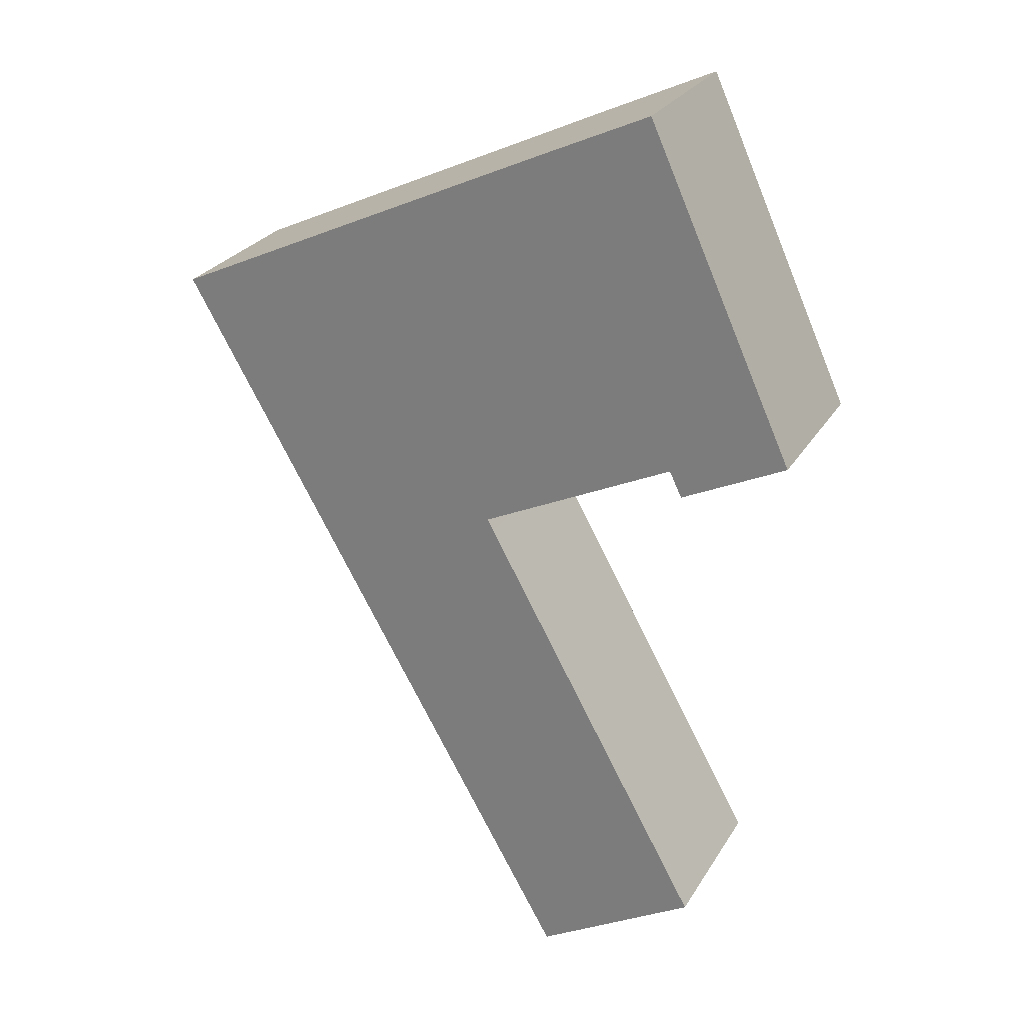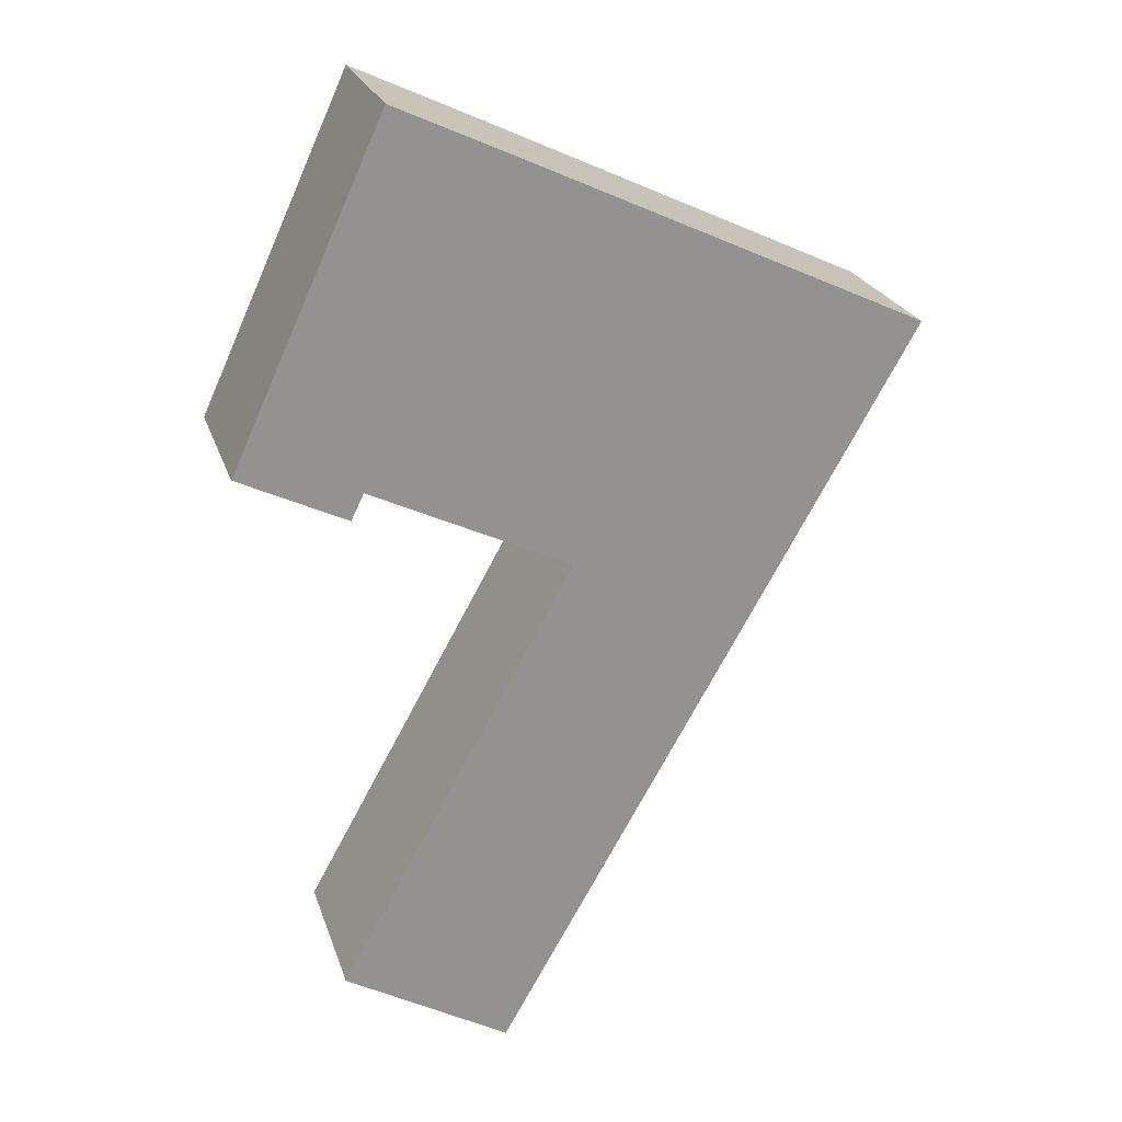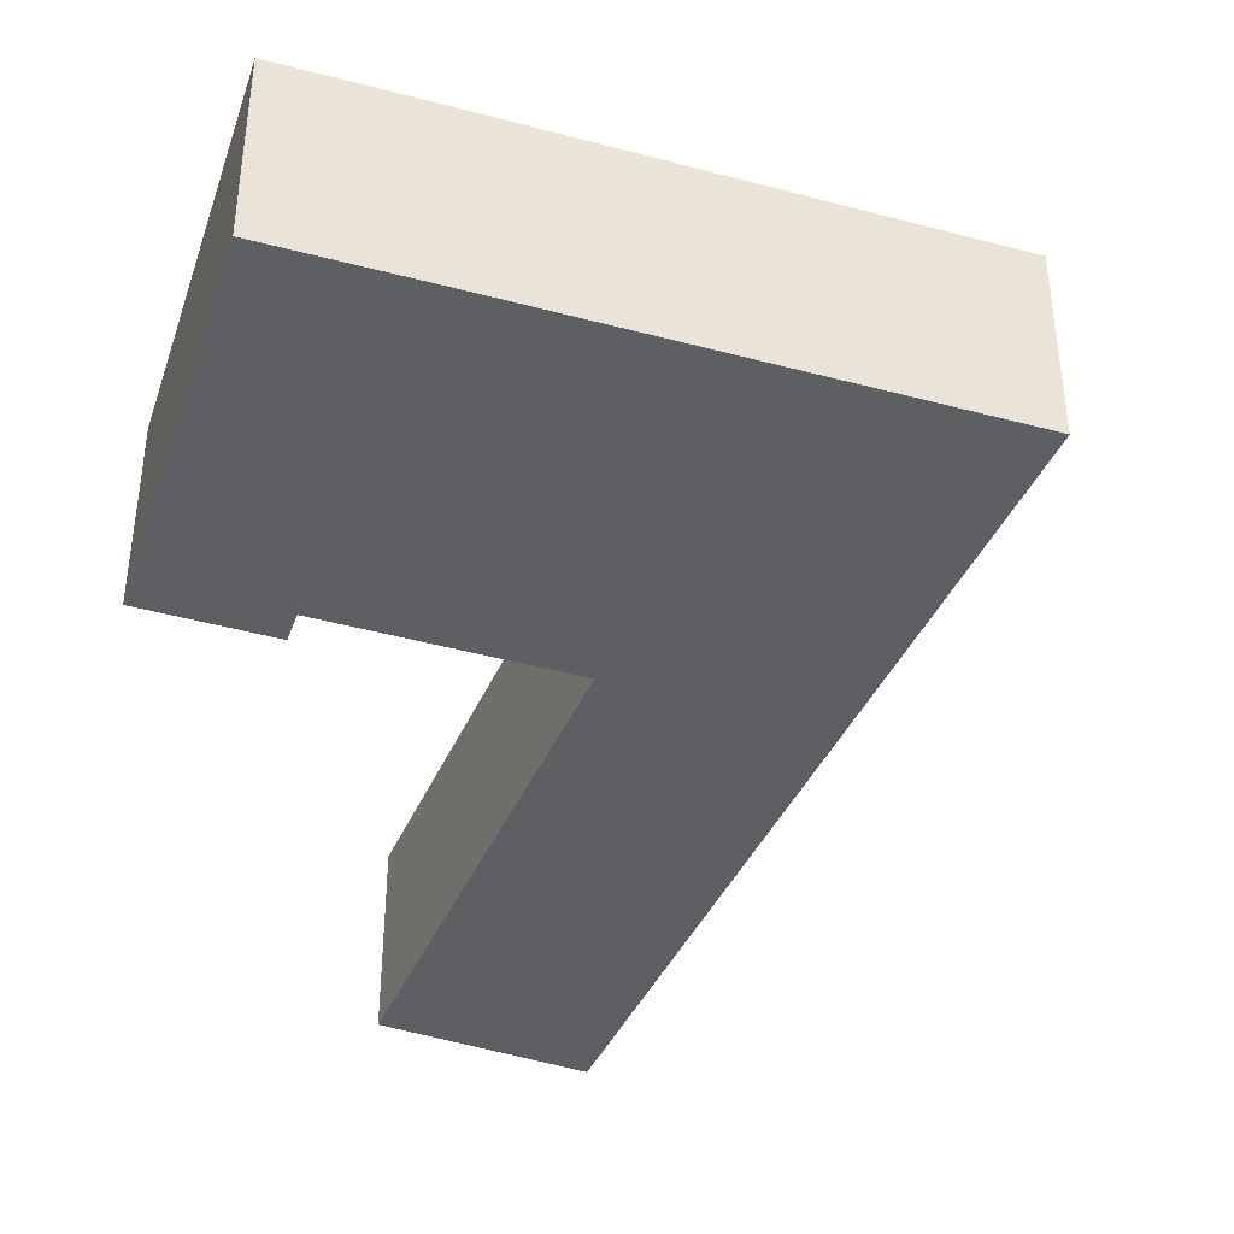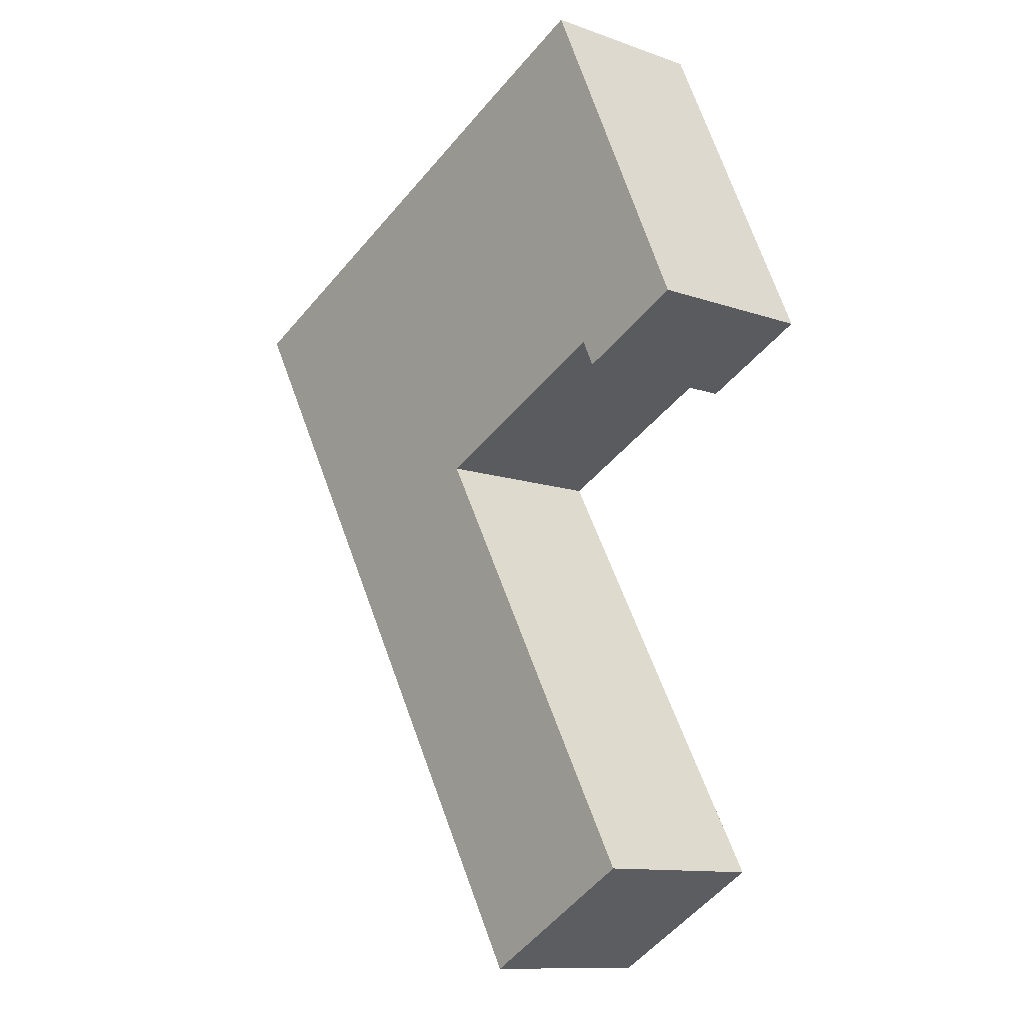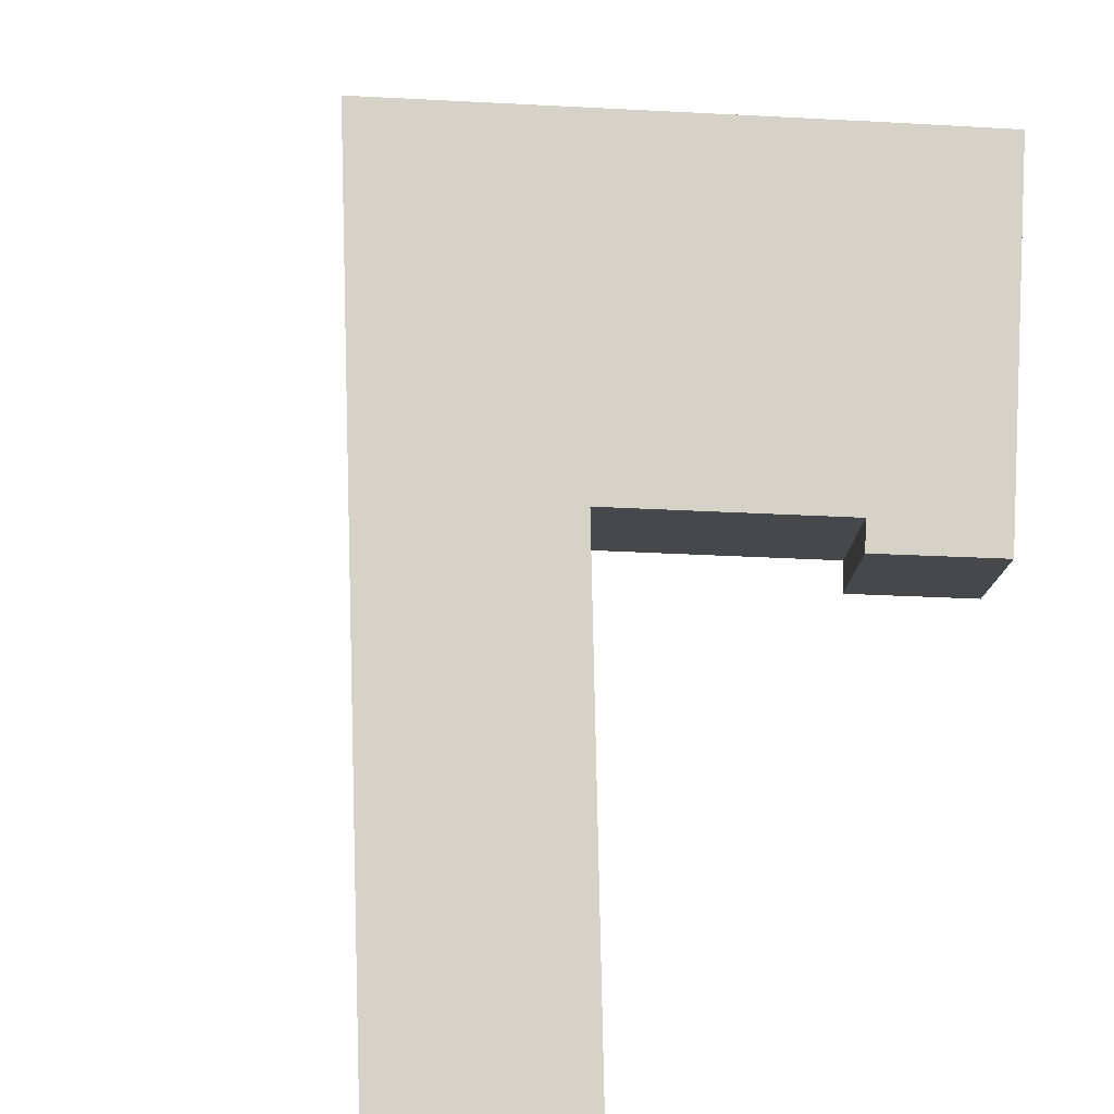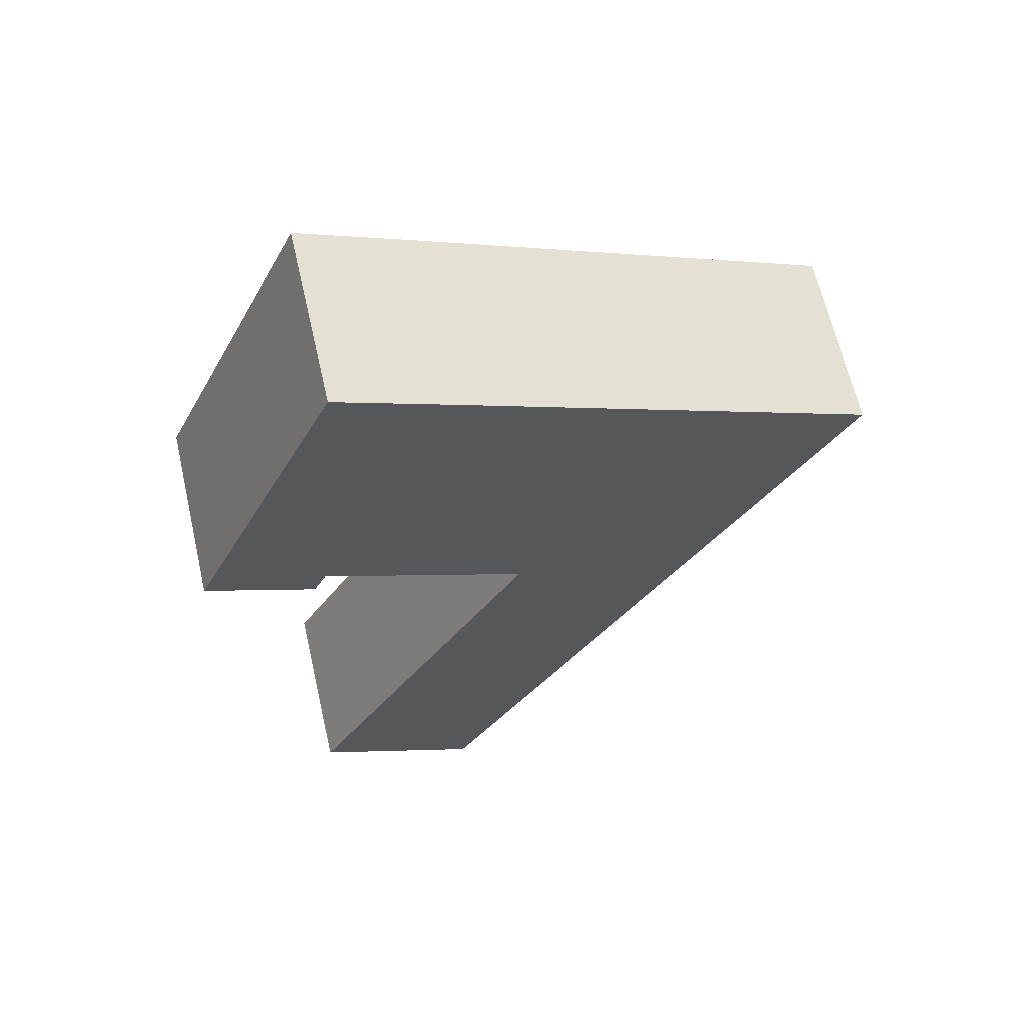
<metadata>
{"format":"obj","ext":"obj","renderer":"f3d","projection":"perspective","resolution":1024,"background":"white","views":[{"elev":26.5,"azim":-155.2,"up":"+Z"},{"elev":23.3,"azim":-16.0,"up":"+Z"},{"elev":-41.2,"azim":6.9,"up":"+Y"},{"elev":-11.5,"azim":-130.5,"up":"+Z"},{"elev":78.6,"azim":-152.1,"up":"+Y"},{"elev":64.6,"azim":-12.9,"up":"+Z"}]}
</metadata>
<code>
v -6.586 -0.06538 6.71
v -6.589 -0.06538 6.703
v -6.618 -0.06538 6.716
v -6.577 -0.06538 6.805
v -6.549 -0.06538 6.791
v -6.551 -0.06538 6.546
v -6.595 -0.06538 6.571
v -6.534 -0.06538 6.681
v -6.532 -0.06538 6.684
v -6.44 -0.06538 6.741
v -6.618 -0.1123 6.716
v -6.589 -0.1123 6.703
v -6.586 -0.1123 6.71
v -6.577 -0.1123 6.805
v -6.549 -0.1123 6.791
v -6.534 -0.1123 6.681
v -6.595 -0.1123 6.571
v -6.551 -0.1123 6.546
v -6.532 -0.1123 6.684
v -6.44 -0.1123 6.741
v -6.595 -0.1123 6.571
v -6.549 -0.1123 6.655
v -6.549 -0.06538 6.655
v -6.595 -0.06538 6.571
v -6.551 -0.1123 6.546
v -6.595 -0.1123 6.571
v -6.595 -0.06538 6.571
v -6.551 -0.06538 6.546
v -6.44 -0.1123 6.741
v -6.551 -0.1123 6.546
v -6.551 -0.06538 6.546
v -6.44 -0.06538 6.741
v -6.549 -0.1123 6.791
v -6.44 -0.1123 6.741
v -6.44 -0.06538 6.741
v -6.549 -0.06538 6.791
v -6.577 -0.1123 6.805
v -6.549 -0.1123 6.791
v -6.549 -0.06538 6.791
v -6.577 -0.06538 6.805
v -6.618 -0.1123 6.716
v -6.577 -0.1123 6.805
v -6.577 -0.06538 6.805
v -6.618 -0.06538 6.716
v -6.589 -0.1123 6.703
v -6.618 -0.1123 6.716
v -6.618 -0.06538 6.716
v -6.589 -0.06538 6.703
v -6.586 -0.1123 6.71
v -6.589 -0.1123 6.703
v -6.589 -0.06538 6.703
v -6.586 -0.06538 6.71
v -6.532 -0.1123 6.684
v -6.586 -0.1123 6.71
v -6.586 -0.06538 6.71
v -6.532 -0.06538 6.684
v -6.534 -0.1123 6.681
v -6.532 -0.1123 6.684
v -6.532 -0.06538 6.684
v -6.534 -0.06538 6.681
v -6.549 -0.1123 6.655
v -6.534 -0.1123 6.681
v -6.534 -0.06538 6.681
v -6.549 -0.06538 6.655
f 1 2 3
f 1 3 4
f 1 4 5
f 6 7 8
f 6 8 9
f 9 1 5
f 10 6 9
f 10 9 5
f 11 12 13
f 14 11 13
f 15 14 13
f 16 17 18
f 15 13 19
f 19 16 18
f 20 15 19
f 20 19 18
f 21 22 23
f 21 23 24
f 25 26 27
f 25 27 28
f 29 30 31
f 29 31 32
f 33 34 35
f 33 35 36
f 37 38 39
f 37 39 40
f 41 42 43
f 41 43 44
f 45 46 47
f 45 47 48
f 49 50 51
f 49 51 52
f 53 54 55
f 53 55 56
f 57 58 59
f 57 59 60
f 61 62 63
f 61 63 64

</code>
